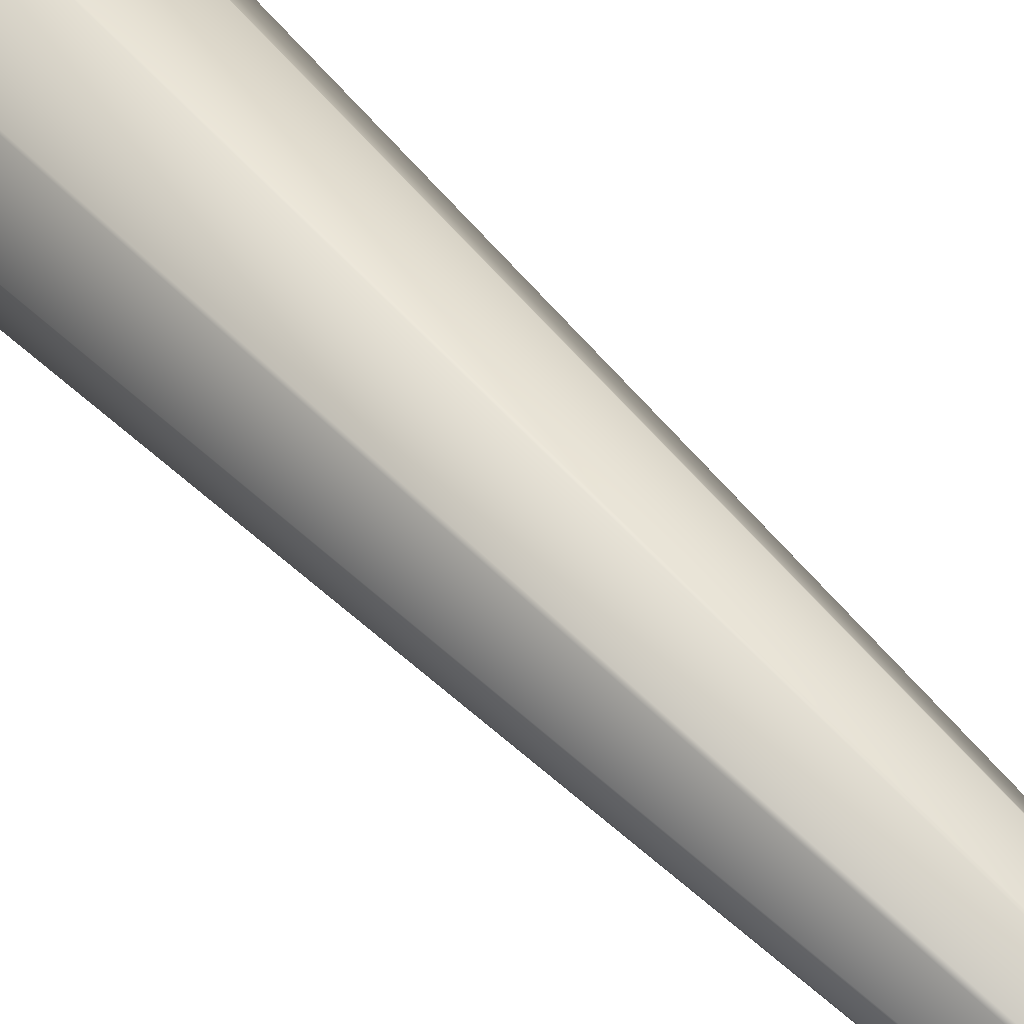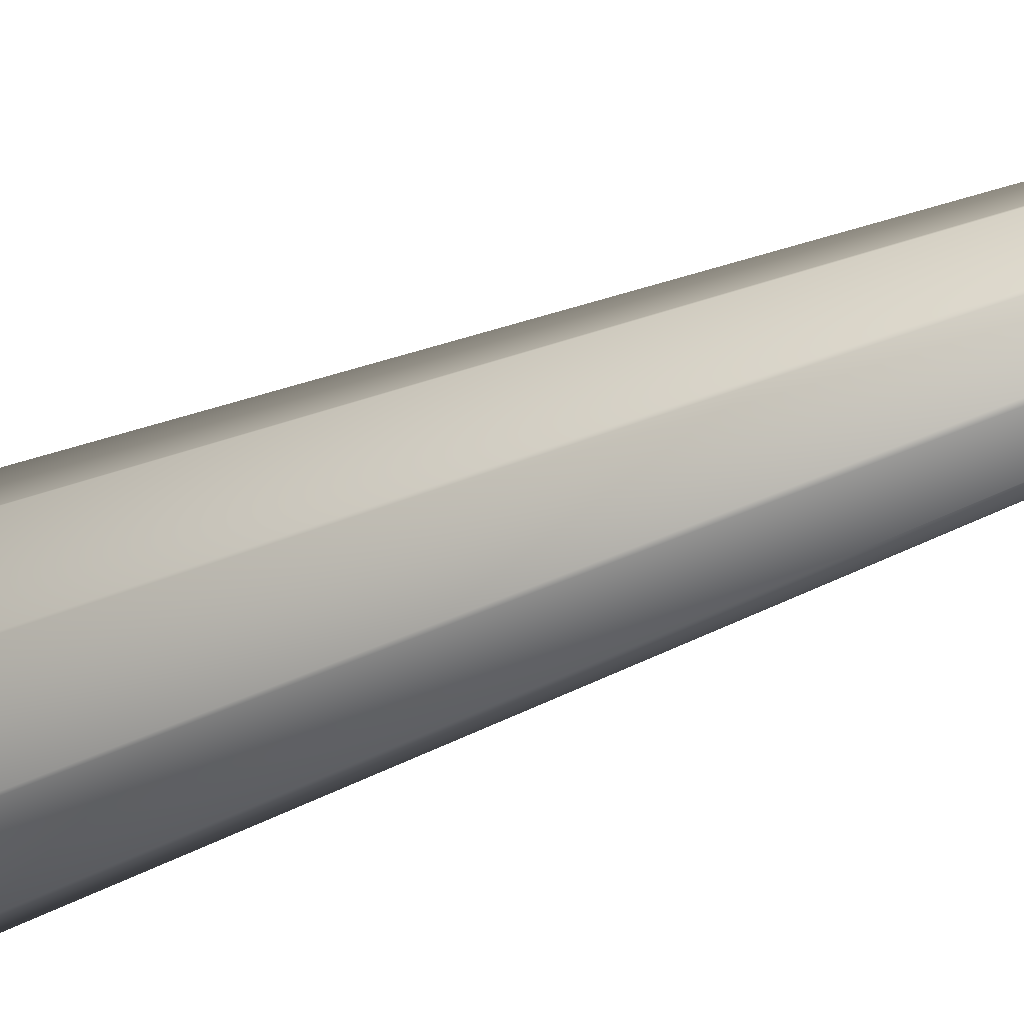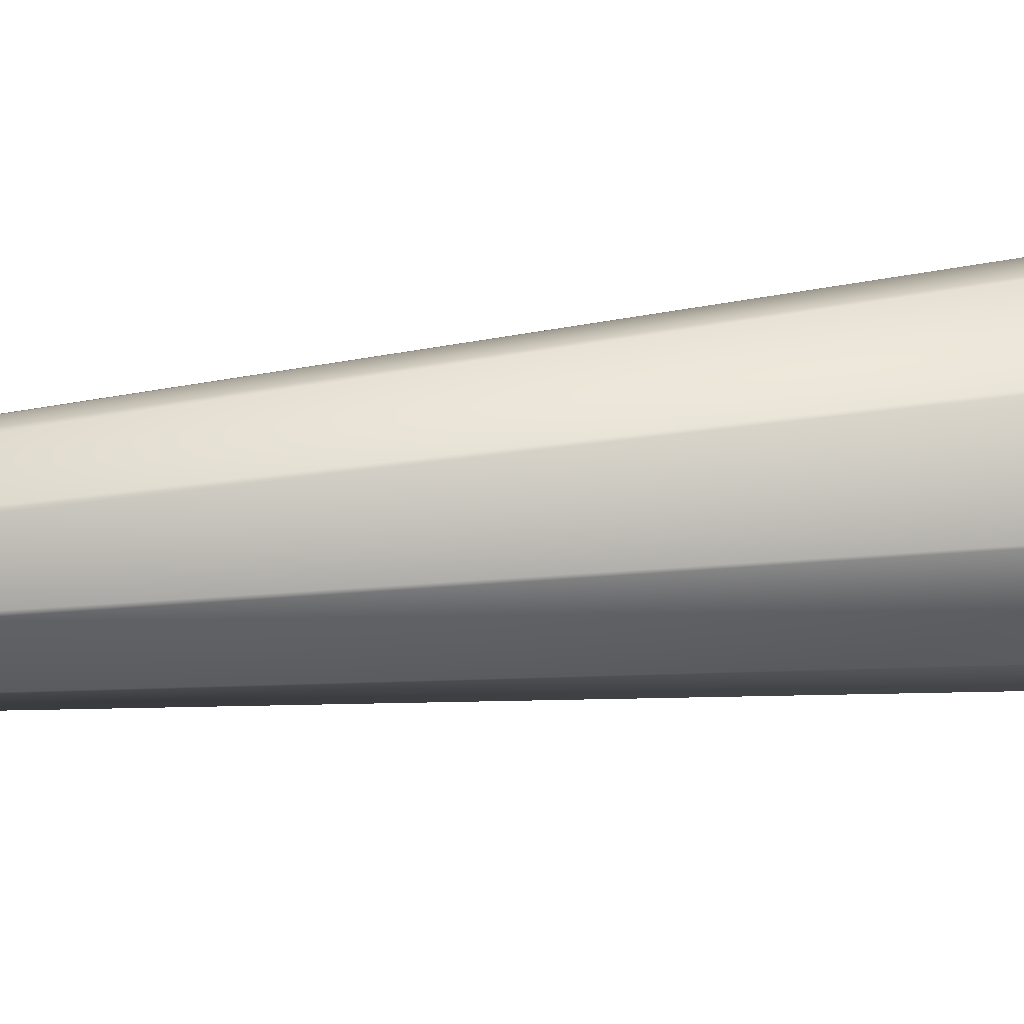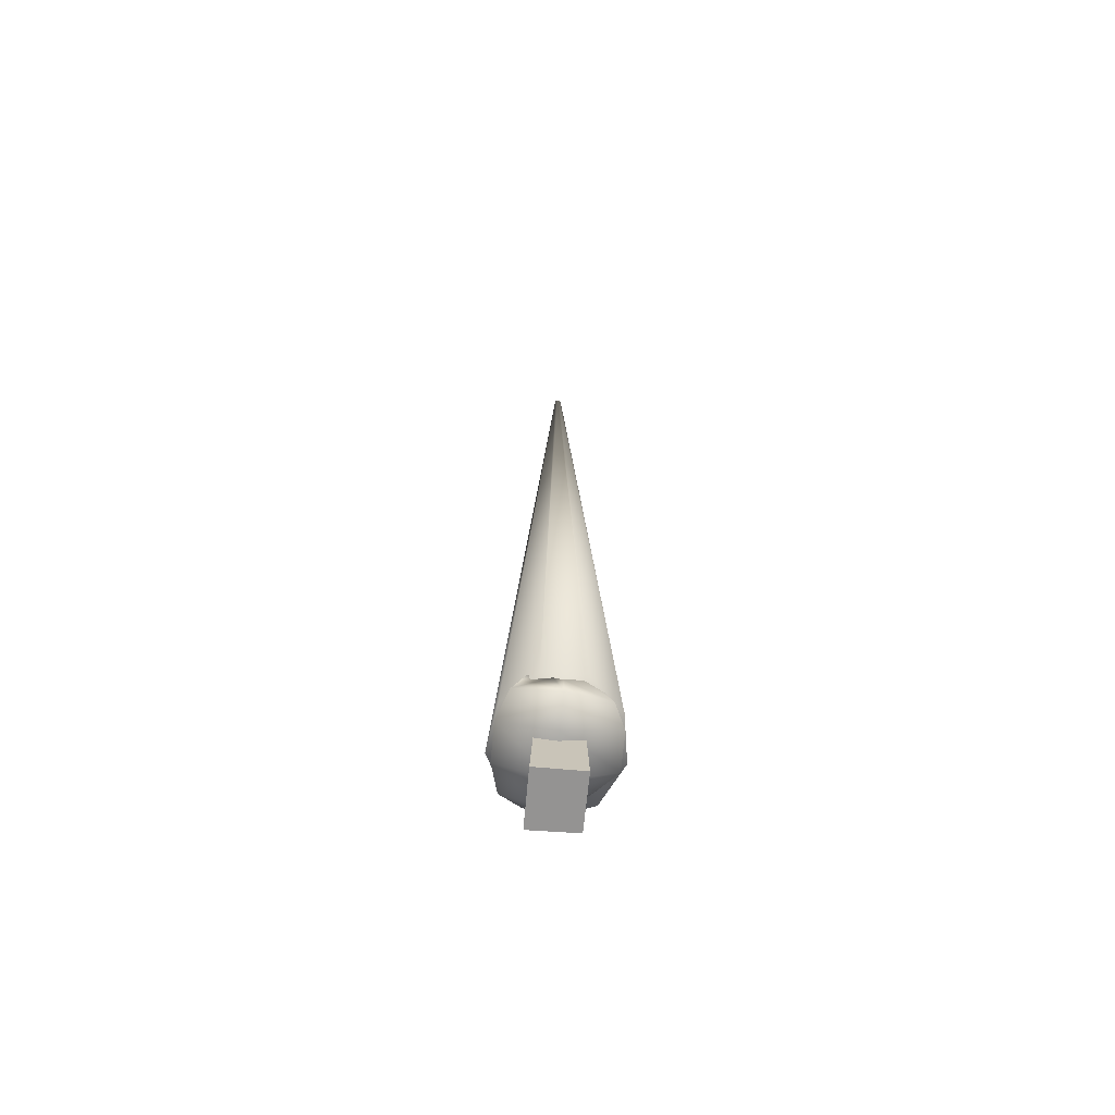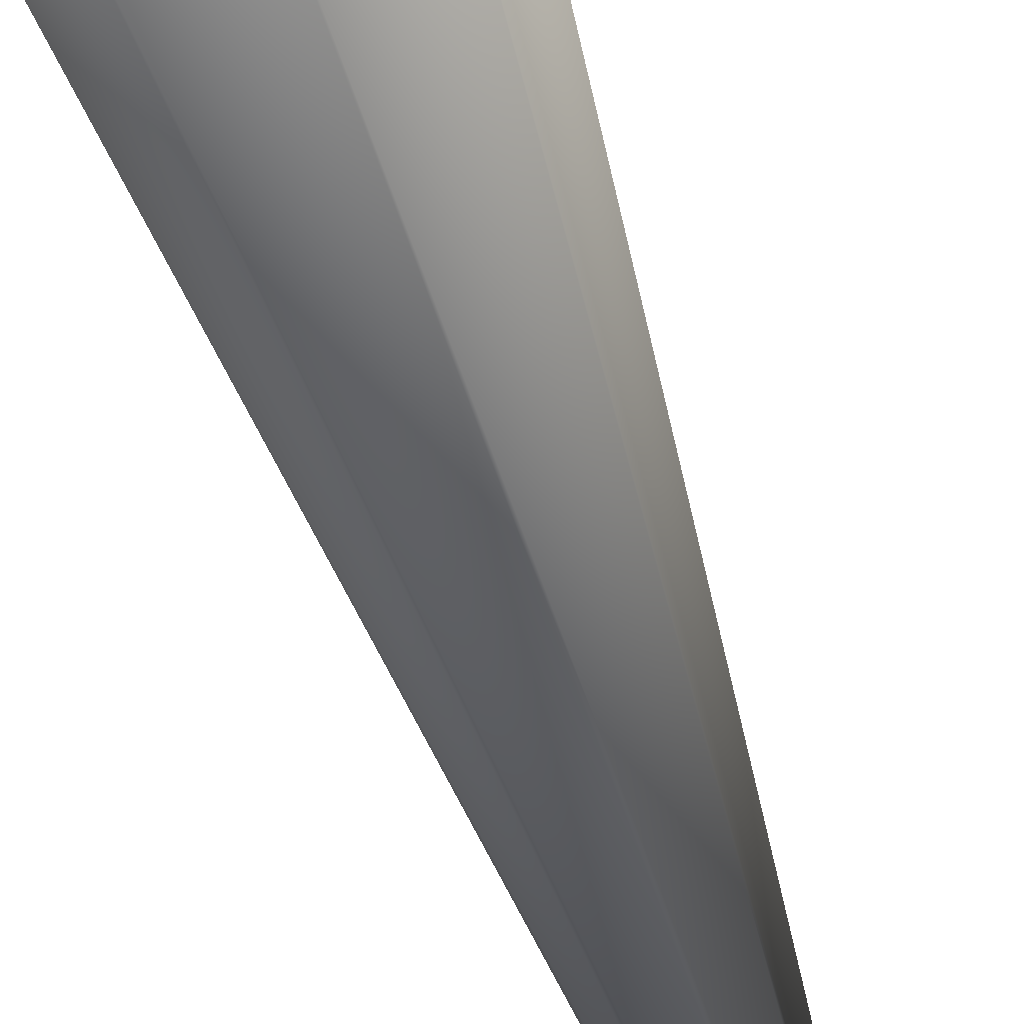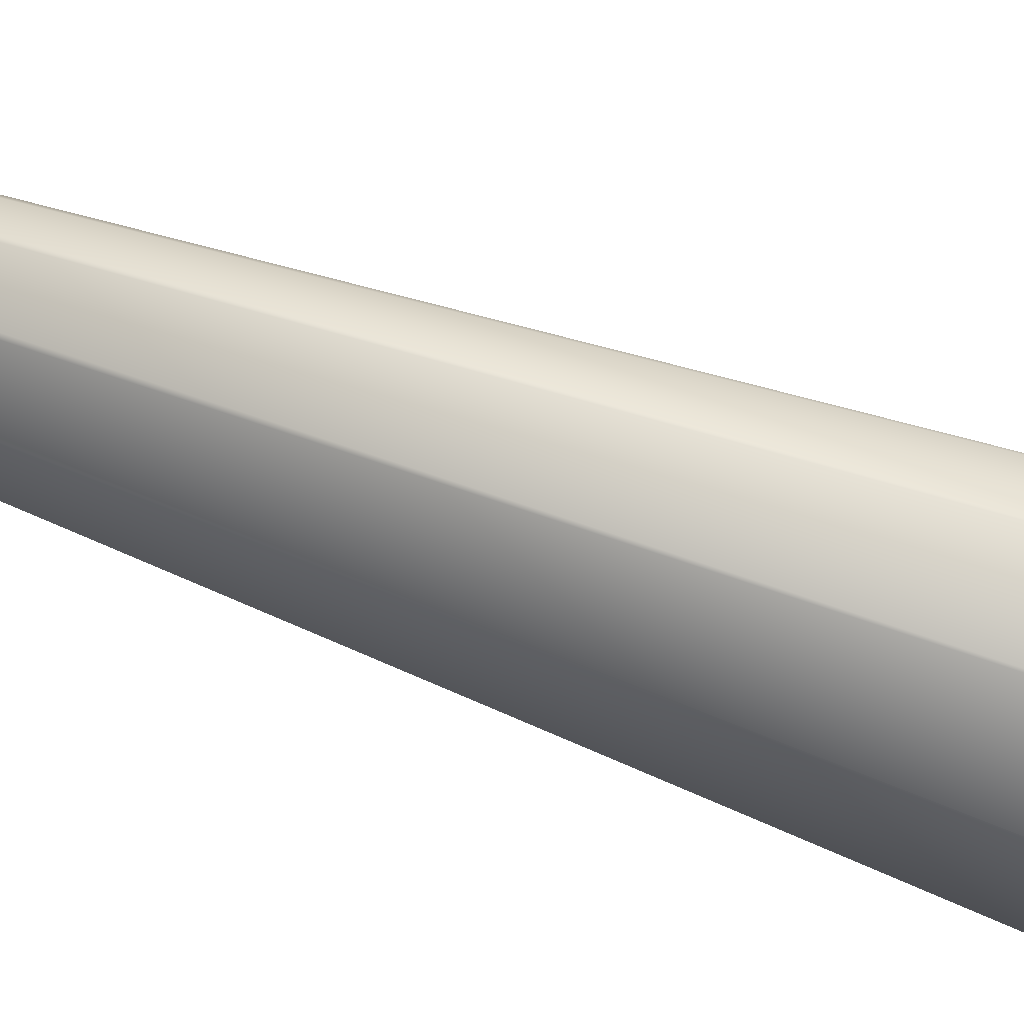
<metadata>
{"format":"obj","ext":"obj","renderer":"f3d","projection":"perspective","resolution":1024,"background":"white","views":[{"elev":62.9,"azim":-44.2,"up":"+Y"},{"elev":-47.3,"azim":-64.3,"up":"+Y"},{"elev":-55.6,"azim":95.8,"up":"+Y"},{"elev":-67.2,"azim":-5.2,"up":"+Z"},{"elev":-34.5,"azim":-167.8,"up":"+Y"},{"elev":46.4,"azim":115.1,"up":"+Y"}]}
</metadata>
<code>
o Cone
v 0 1.611 -0.9936
v -0 1.456 0.9946
v 0.0859 1.574 -0.9938
v 0.005412 1.454 0.9946
v 0.1316 1.482 -0.9943
v 0.008292 1.448 0.9945
v 0.1157 1.377 -0.995
v 0.007292 1.442 0.9945
v 0.04571 1.308 -0.9954
v 0.00288 1.438 0.9944
v -0.04571 1.308 -0.9954
v -0.00288 1.438 0.9944
v -0.1157 1.377 -0.995
v -0.007292 1.442 0.9945
v -0.1316 1.482 -0.9943
v -0.008292 1.448 0.9945
v -0.0859 1.574 -0.9938
v -0.005412 1.454 0.9946
f 1 2 4 3
f 3 4 6 5
f 5 6 8 7
f 7 8 10 9
f 9 10 12 11
f 11 12 14 13
f 13 14 16 15
f 4 2 18 16 14 12 10 8 6
f 15 16 18 17
f 17 18 2 1
f 1 3 5 7 9 11 13 15 17
o Cube
v -0.04299 1.405 -0.9379
v -0.04299 1.509 -0.9379
v -0.05473 1.391 -1.195
v -0.05473 1.518 -1.195
v 0.04299 1.405 -0.9379
v 0.05081 1.518 -0.9377
v 0.05081 1.391 -1.195
v 0.05012 1.517 -1.194
f 19 20 22 21
f 21 22 26 25
f 25 26 24 23
f 23 24 20 19
f 21 25 23 19
f 26 22 20 24
o Sphere
v 0.04281 1.581 -0.9891
v 0.07838 1.536 -1.01
v 0.1155 1.464 -1.061
v 0.1155 1.378 -1.061
v 0.09208 1.334 -1.037
v 0.03575 1.317 -0.995
v 0.07171 1.571 -0.9422
v 0.08051 1.542 -0.9422
v 0.1136 1.464 -0.9422
v 0.09282 1.378 -0.9422
v 0.06326 1.349 -0.9422
v 0.05571 1.336 -0.9422
v 0.03918 1.572 -0.8894
v 0.08013 1.542 -0.8471
v 0.08793 1.472 -0.8236
v 0.08793 1.407 -0.8236
v 0.07071 1.349 -0.8471
v 0.03968 1.354 -0.8894
v -0.002564 1.58 -0.8676
v 0.000989 1.53 -0.8077
v 0.000989 1.472 -0.7745
v 0.000989 1.407 -0.7745
v 0.000989 1.349 -0.8077
v 0.000989 1.351 -0.8676
v -0.002564 1.581 -0.9422
v -0.06586 1.544 -0.8894
v -0.06874 1.53 -0.8471
v -0.08596 1.472 -0.8236
v -0.08596 1.407 -0.8236
v -0.06874 1.349 -0.8471
v -0.03771 1.338 -0.8894
v -0.06227 1.342 -0.9478
v -0.08761 1.549 -0.9422
v -0.09619 1.542 -0.9422
v -0.0922 1.464 -0.9422
v -0.09513 1.407 -0.9422
v -0.0446 1.349 -0.9422
v -0.05681 1.332 -0.9413
v -0.05519 1.592 -0.9943
v -0.1025 1.547 -1.027
v -0.1206 1.464 -1.061
v -0.1206 1.378 -1.061
v -0.0972 1.324 -1.037
v -0.02067 1.317 -0.995
v -0.002564 1.596 -1.017
v -0.002564 1.542 -1.077
v -0.002564 1.464 -1.11
v -0.002564 1.38 -1.077
v -0.002564 1.3 -1.077
v -0.002939 1.308 -1.017
f 58 76 32
f 75 74 30 31
f 73 72 28 29
f 71 51 27
f 76 75 31 32
f 74 73 29 30
f 72 71 27 28
f 58 32 38
f 31 30 36 37
f 29 28 34 35
f 27 51 33
f 32 31 37 38
f 30 29 35 36
f 28 27 33 34
f 58 38 44
f 37 36 42 43
f 35 34 40 41
f 33 51 39
f 38 37 43 44
f 36 35 41 42
f 34 33 39 40
f 41 40 46 47
f 39 51 45
f 44 43 49 50
f 42 41 47 48
f 40 39 45 46
f 58 44 50
f 43 42 48 49
f 50 49 56 57
f 48 47 54 55
f 46 45 52 53
f 58 50 57
f 49 48 55 56
f 47 46 53 54
f 45 51 52
f 57 56 63 64
f 55 54 61 62
f 53 52 59 60
f 58 57 64
f 56 55 62 63
f 54 53 60 61
f 52 51 59
f 60 59 65 66
f 58 64 70
f 63 62 68 69
f 61 60 66 67
f 59 51 65
f 64 63 69 70
f 62 61 67 68
f 58 70 76
f 69 68 74 75
f 67 66 72 73
f 65 51 71
f 70 69 75 76
f 68 67 73 74
f 66 65 71 72

</code>
